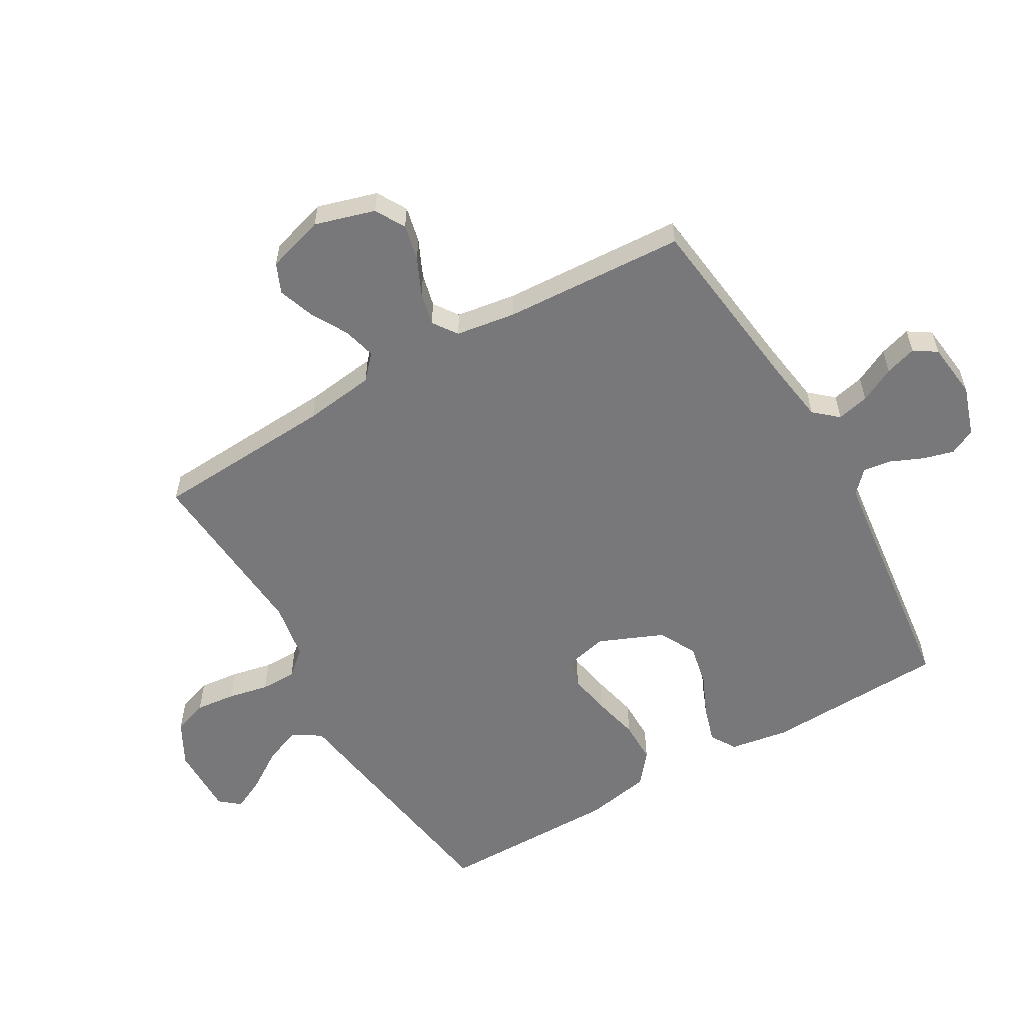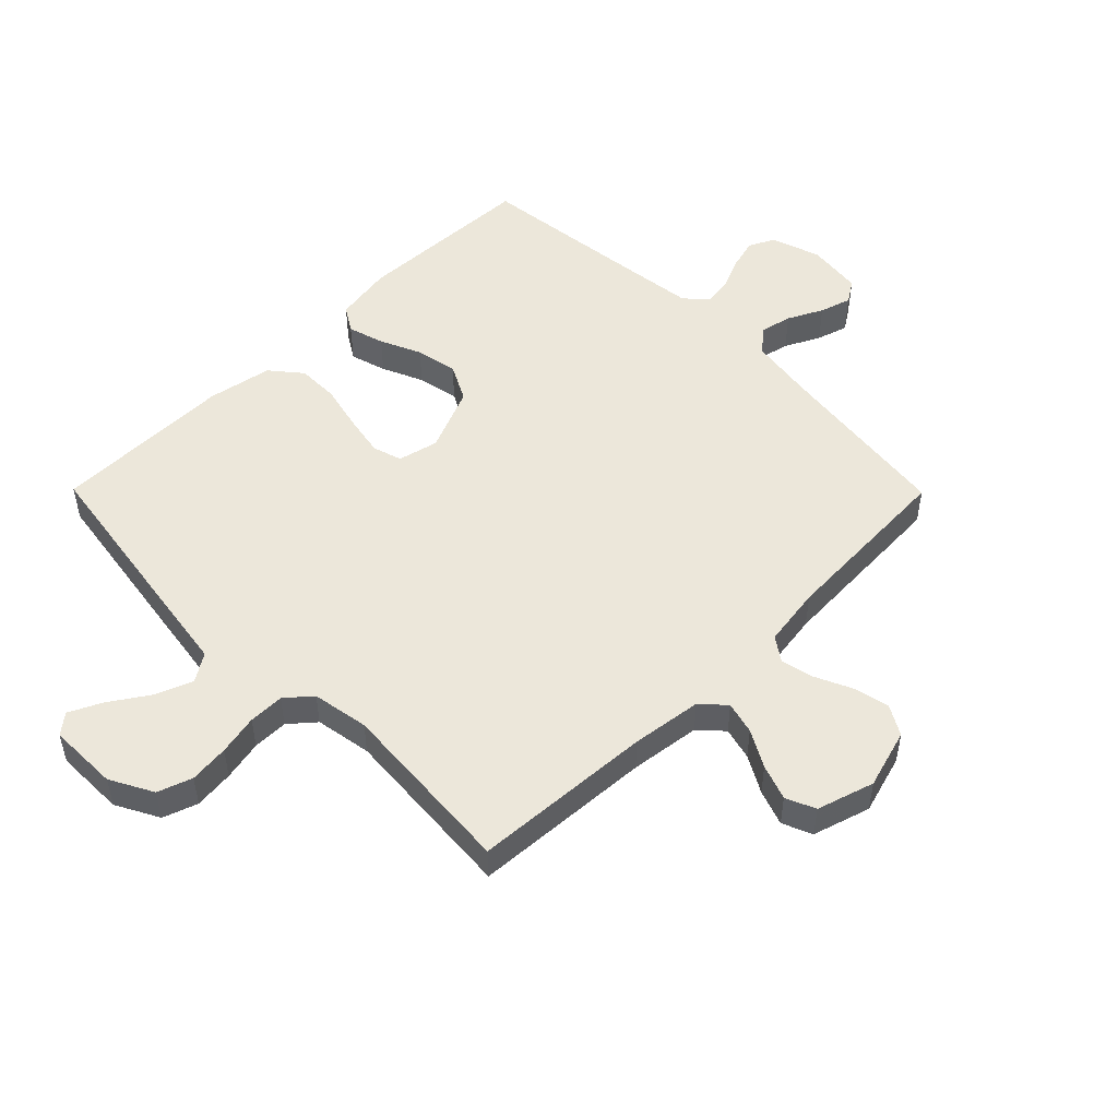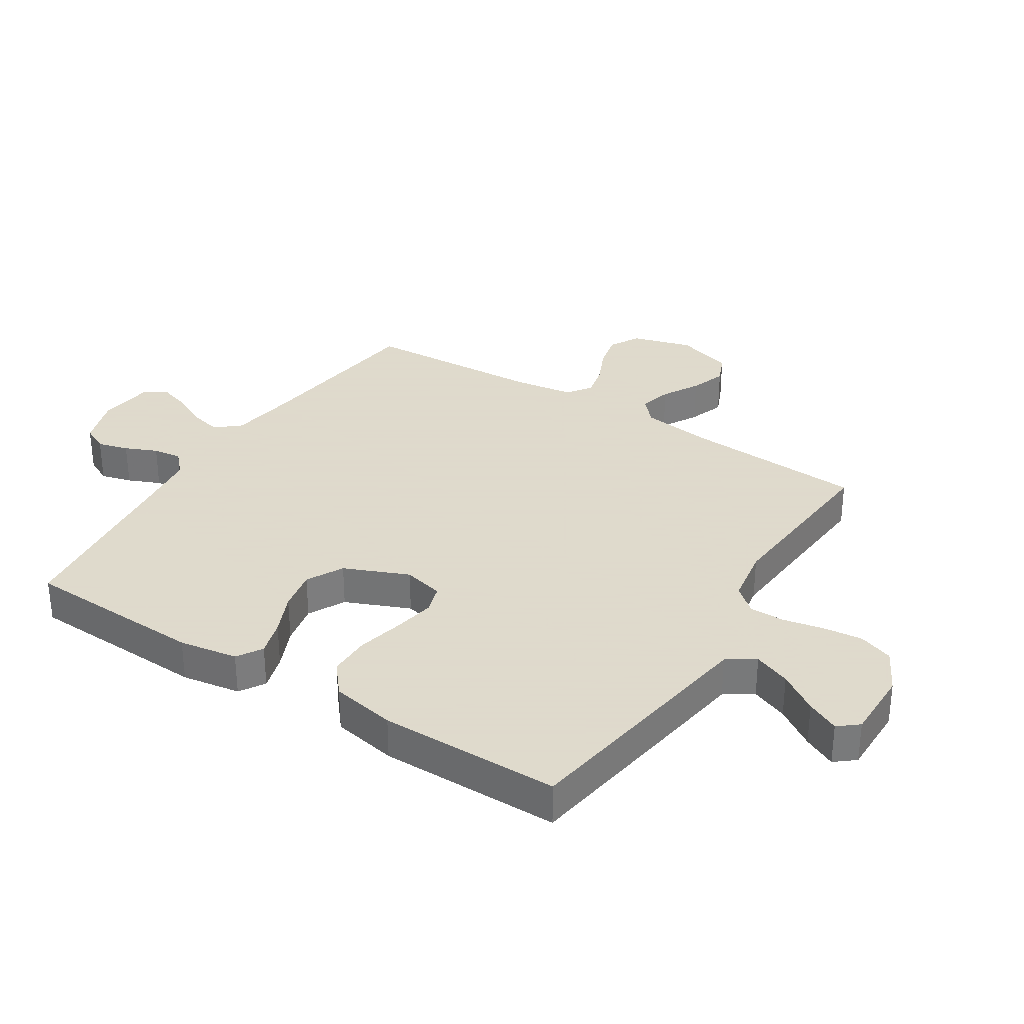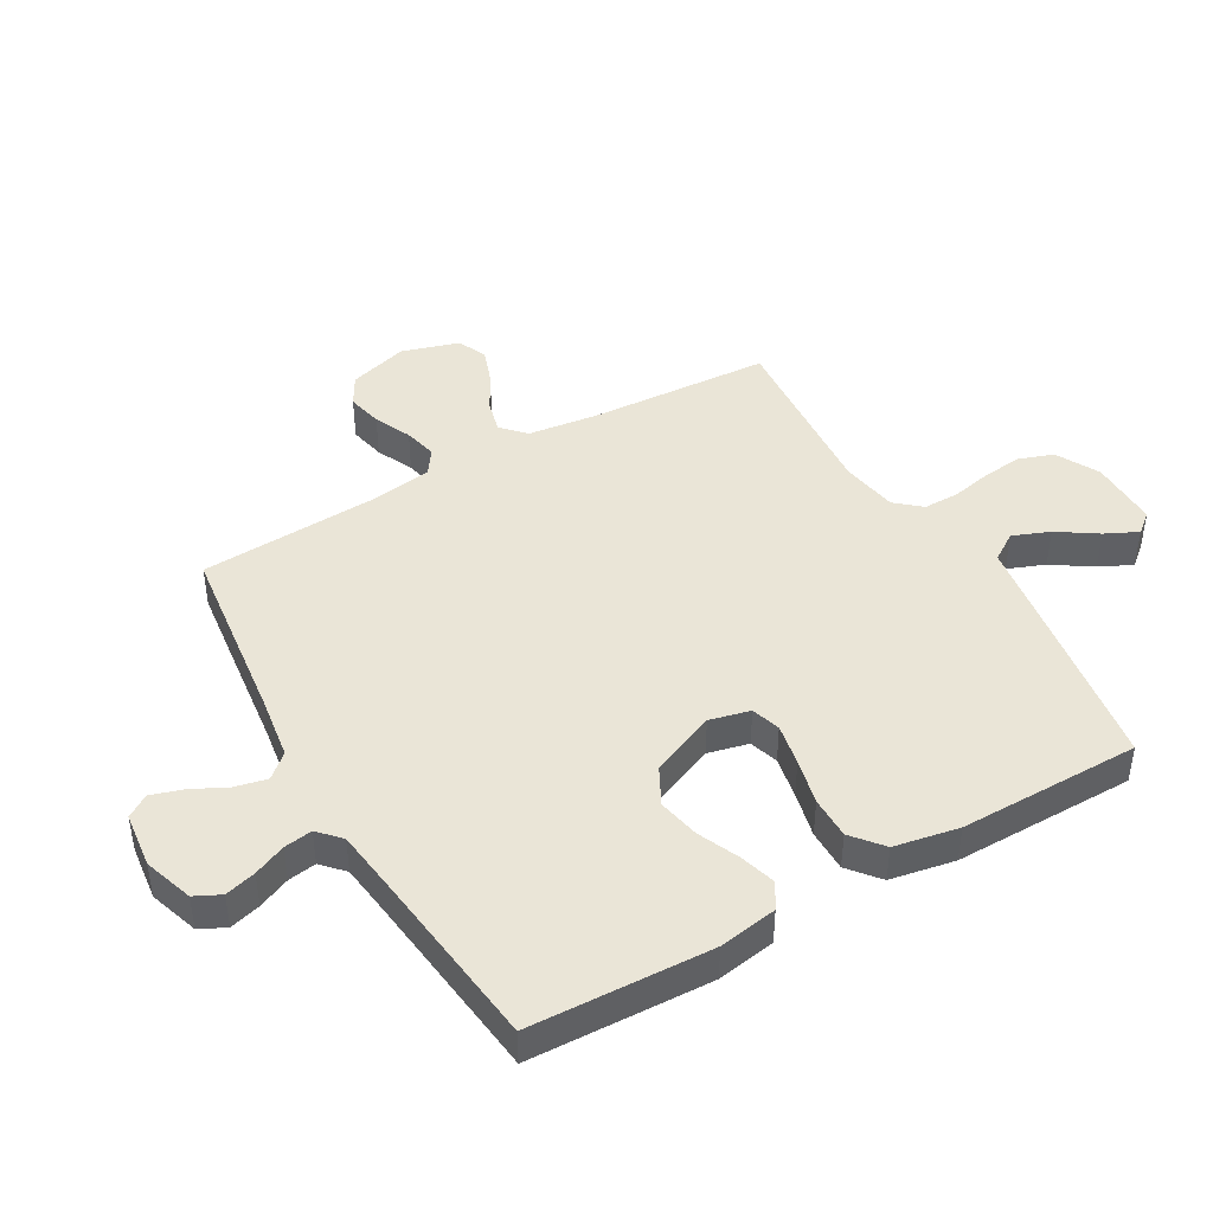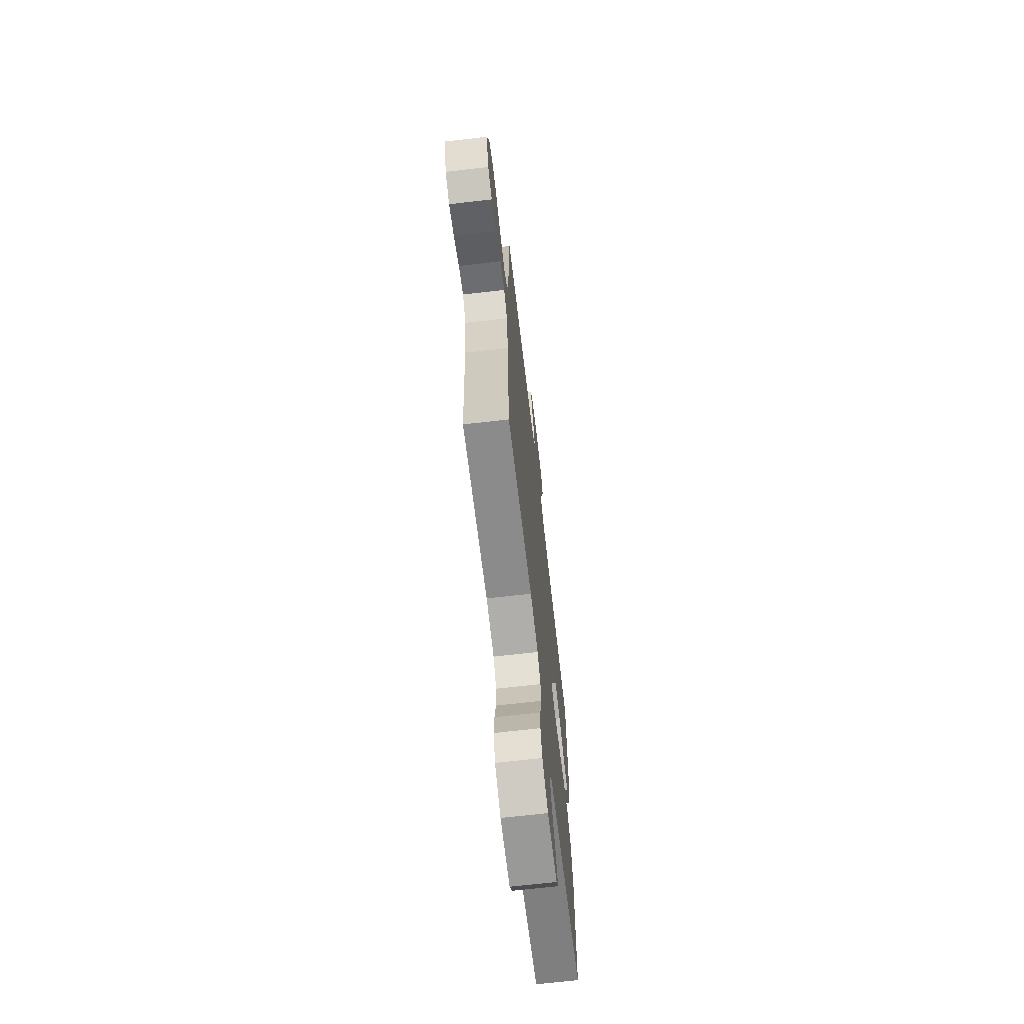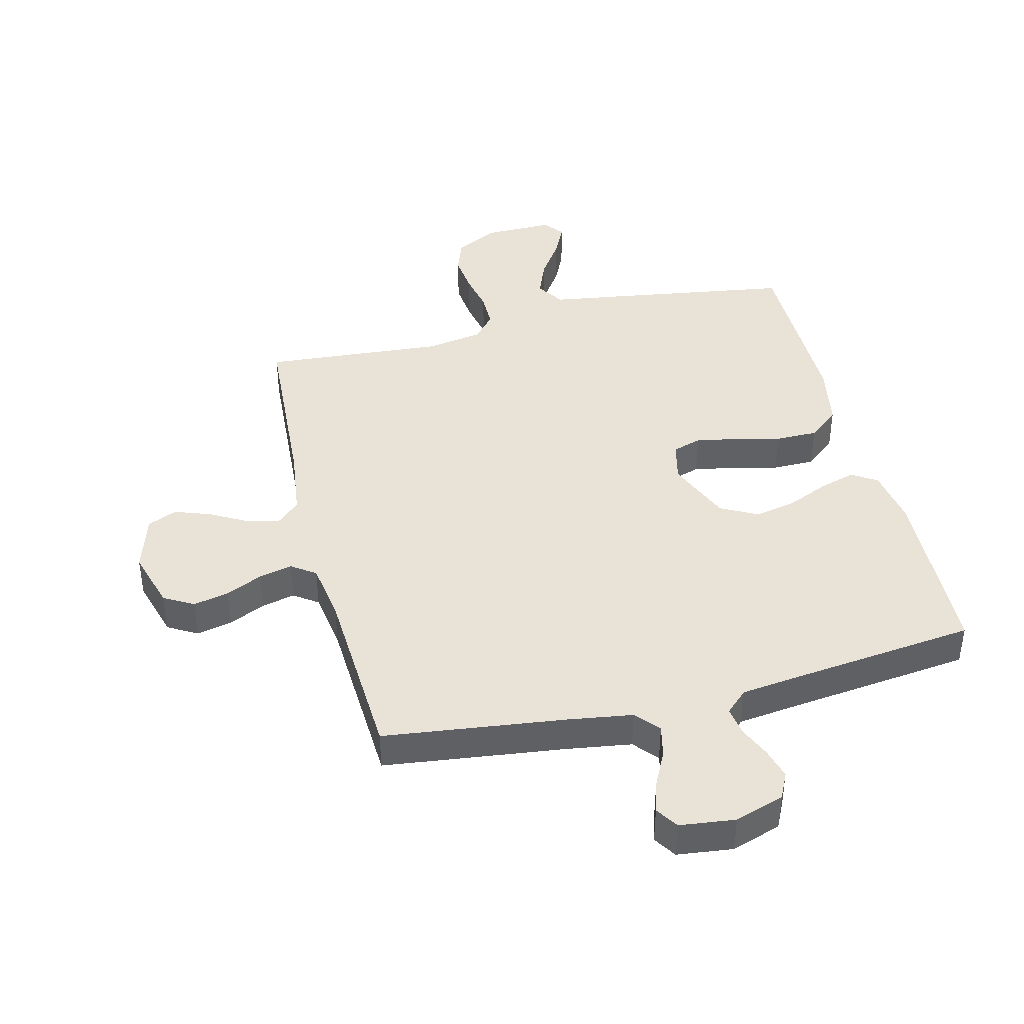
<metadata>
{"format":"obj","ext":"obj","renderer":"f3d","projection":"perspective","resolution":1024,"background":"white","views":[{"elev":-57.6,"azim":-60.0,"up":"+Y"},{"elev":50.8,"azim":-134.7,"up":"+Y"},{"elev":32.4,"azim":122.5,"up":"+Y"},{"elev":44.1,"azim":60.1,"up":"+Y"},{"elev":-68.3,"azim":-83.4,"up":"+Z"},{"elev":41.7,"azim":-13.9,"up":"+Y"}]}
</metadata>
<code>
v 0.5 0.07 -0.5
v 0.2 0.07 -0.546
v 0.08 0.07 -0.564
v 0.05 0.07 -0.61
v 0.074 0.07 -0.671
v 0.117 0.07 -0.736
v 0.143 0.07 -0.79
v 0.116 0.07 -0.823
v 0 0.07 -0.822
v -0.071 0.07 -0.784
v -0.091 0.07 -0.727
v -0.084 0.07 -0.661
v -0.07 0.07 -0.594
v -0.07 0.07 -0.535
v -0.106 0.07 -0.493
v -0.2 0.07 -0.477
v -0.5 0.07 -0.5
v -0.518 0.07 -0.2
v -0.533 0.07 -0.083
v -0.572 0.07 -0.047
v -0.626 0.07 -0.061
v -0.687 0.07 -0.095
v -0.746 0.07 -0.116
v -0.795 0.07 -0.095
v -0.824 0.07 0
v -0.795 0.07 0.099
v -0.746 0.07 0.127
v -0.687 0.07 0.114
v -0.626 0.07 0.086
v -0.571 0.07 0.073
v -0.531 0.07 0.101
v -0.516 0.07 0.2
v -0.5 0.07 0.5
v -0.2 0.07 0.537
v -0.093 0.07 0.553
v -0.059 0.07 0.592
v -0.071 0.07 0.645
v -0.1 0.07 0.703
v -0.116 0.07 0.755
v -0.092 0.07 0.792
v 0 0.07 0.803
v 0.082 0.07 0.776
v 0.103 0.07 0.733
v 0.089 0.07 0.682
v 0.066 0.07 0.629
v 0.059 0.07 0.582
v 0.095 0.07 0.548
v 0.2 0.07 0.535
v 0.5 0.07 0.5
v 0.512 0.07 0.2
v 0.496 0.07 0.103
v 0.454 0.07 0.077
v 0.394 0.07 0.095
v 0.326 0.07 0.125
v 0.257 0.07 0.139
v 0.196 0.07 0.107
v 0.151 0.07 0
v 0.167 0.07 -0.067
v 0.215 0.07 -0.082
v 0.284 0.07 -0.069
v 0.36 0.07 -0.051
v 0.43 0.07 -0.051
v 0.481 0.07 -0.093
v 0.501 0.07 -0.2
v 0.5 0 -0.5
v 0.2 0 -0.546
v 0.08 0 -0.564
v 0.05 0 -0.61
v 0.074 0 -0.671
v 0.117 0 -0.736
v 0.143 0 -0.79
v 0.116 0 -0.823
v 0 0 -0.822
v -0.071 0 -0.784
v -0.091 0 -0.727
v -0.084 0 -0.661
v -0.07 0 -0.594
v -0.07 0 -0.535
v -0.106 0 -0.493
v -0.2 0 -0.477
v -0.5 0 -0.5
v -0.518 0 -0.2
v -0.533 0 -0.083
v -0.572 0 -0.047
v -0.626 0 -0.061
v -0.687 0 -0.095
v -0.746 0 -0.116
v -0.795 0 -0.095
v -0.824 0 0
v -0.795 0 0.099
v -0.746 0 0.127
v -0.687 0 0.114
v -0.626 0 0.086
v -0.571 0 0.073
v -0.531 0 0.101
v -0.516 0 0.2
v -0.5 0 0.5
v -0.2 0 0.537
v -0.093 0 0.553
v -0.059 0 0.592
v -0.071 0 0.645
v -0.1 0 0.703
v -0.116 0 0.755
v -0.092 0 0.792
v 0 0 0.803
v 0.082 0 0.776
v 0.103 0 0.733
v 0.089 0 0.682
v 0.066 0 0.629
v 0.059 0 0.582
v 0.095 0 0.548
v 0.2 0 0.535
v 0.5 0 0.5
v 0.512 0 0.2
v 0.496 0 0.103
v 0.454 0 0.077
v 0.394 0 0.095
v 0.326 0 0.125
v 0.257 0 0.139
v 0.196 0 0.107
v 0.151 0 0
v 0.167 0 -0.067
v 0.215 0 -0.082
v 0.284 0 -0.069
v 0.36 0 -0.051
v 0.43 0 -0.051
v 0.481 0 -0.093
v 0.501 0 -0.2
f 1 2 3
f 64 1 3
f 63 64 3
f 62 63 3
f 61 62 3
f 60 61 3
f 59 60 3 4
f 58 59 4
f 57 58 4
f 52 53 54
f 51 52 54
f 50 51 54
f 49 50 54
f 48 49 54
f 47 48 54 55
f 46 47 55 56
f 43 44 45
f 42 43 45
f 41 42 45
f 40 41 45
f 39 40 45
f 38 39 45
f 37 38 45
f 36 37 45 46
f 46 56 57
f 36 46 57
f 35 36 57
f 32 33 34
f 35 57 4
f 34 35 4
f 32 34 4
f 31 32 4
f 27 28 29
f 26 27 29
f 25 26 29
f 24 25 29
f 23 24 29
f 22 23 29
f 21 22 29
f 20 21 29 30
f 16 17 18
f 15 16 18 19
f 11 12 13
f 10 11 13
f 9 10 13
f 8 9 13
f 7 8 13
f 6 7 13
f 5 6 13
f 5 13 14
f 4 5 14 15
f 30 31 4
f 20 30 4
f 19 20 4
f 4 15 19
f 67 66 65
f 67 65 128
f 67 128 127
f 67 127 126
f 67 126 125
f 67 125 124
f 68 67 124 123
f 68 123 122
f 68 122 121
f 118 117 116
f 118 116 115
f 118 115 114
f 118 114 113
f 118 113 112
f 119 118 112 111
f 120 119 111 110
f 109 108 107
f 109 107 106
f 109 106 105
f 109 105 104
f 109 104 103
f 109 103 102
f 109 102 101
f 110 109 101 100
f 121 120 110
f 121 110 100
f 121 100 99
f 98 97 96
f 68 121 99
f 68 99 98
f 68 98 96
f 68 96 95
f 93 92 91
f 93 91 90
f 93 90 89
f 93 89 88
f 93 88 87
f 93 87 86
f 93 86 85
f 94 93 85 84
f 82 81 80
f 83 82 80 79
f 77 76 75
f 77 75 74
f 77 74 73
f 77 73 72
f 77 72 71
f 77 71 70
f 77 70 69
f 78 77 69
f 79 78 69 68
f 68 95 94
f 68 94 84
f 68 84 83
f 83 79 68
f 1 65 66 2
f 2 66 67 3
f 3 67 68 4
f 4 68 69 5
f 5 69 70 6
f 6 70 71 7
f 7 71 72 8
f 8 72 73 9
f 9 73 74 10
f 10 74 75 11
f 11 75 76 12
f 12 76 77 13
f 13 77 78 14
f 14 78 79 15
f 15 79 80 16
f 16 80 81 17
f 17 81 82 18
f 18 82 83 19
f 19 83 84 20
f 20 84 85 21
f 21 85 86 22
f 22 86 87 23
f 23 87 88 24
f 24 88 89 25
f 25 89 90 26
f 26 90 91 27
f 27 91 92 28
f 28 92 93 29
f 29 93 94 30
f 30 94 95 31
f 31 95 96 32
f 32 96 97 33
f 33 97 98 34
f 34 98 99 35
f 35 99 100 36
f 36 100 101 37
f 37 101 102 38
f 38 102 103 39
f 39 103 104 40
f 40 104 105 41
f 41 105 106 42
f 42 106 107 43
f 43 107 108 44
f 44 108 109 45
f 45 109 110 46
f 46 110 111 47
f 47 111 112 48
f 48 112 113 49
f 49 113 114 50
f 50 114 115 51
f 51 115 116 52
f 52 116 117 53
f 53 117 118 54
f 54 118 119 55
f 55 119 120 56
f 56 120 121 57
f 57 121 122 58
f 58 122 123 59
f 59 123 124 60
f 60 124 125 61
f 61 125 126 62
f 62 126 127 63
f 63 127 128 64
f 64 128 65 1

</code>
